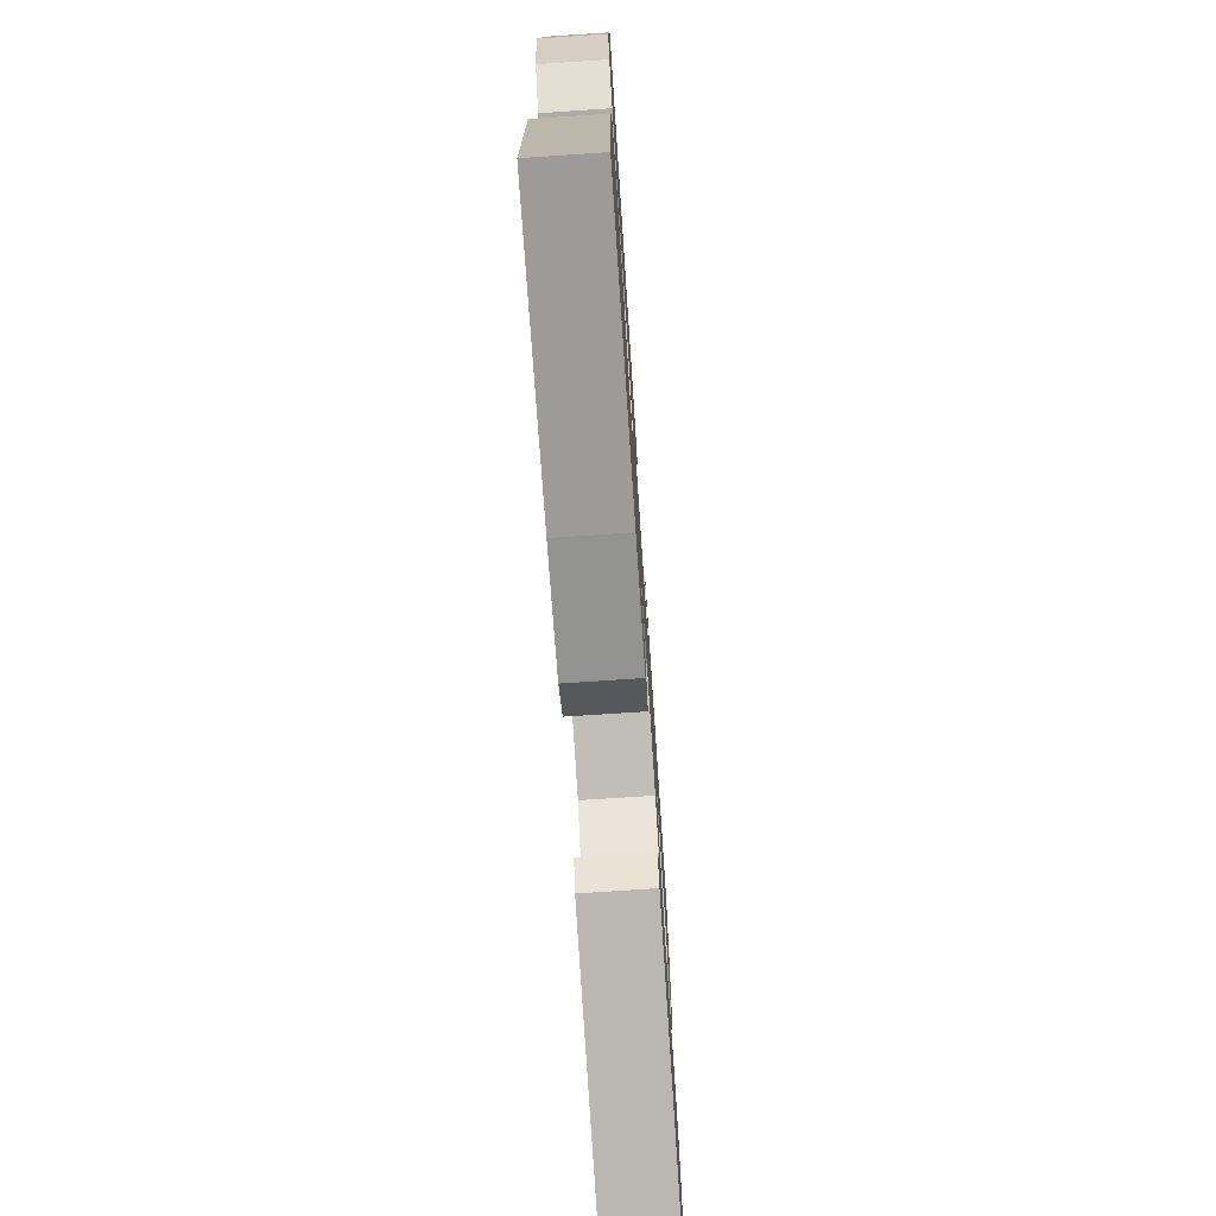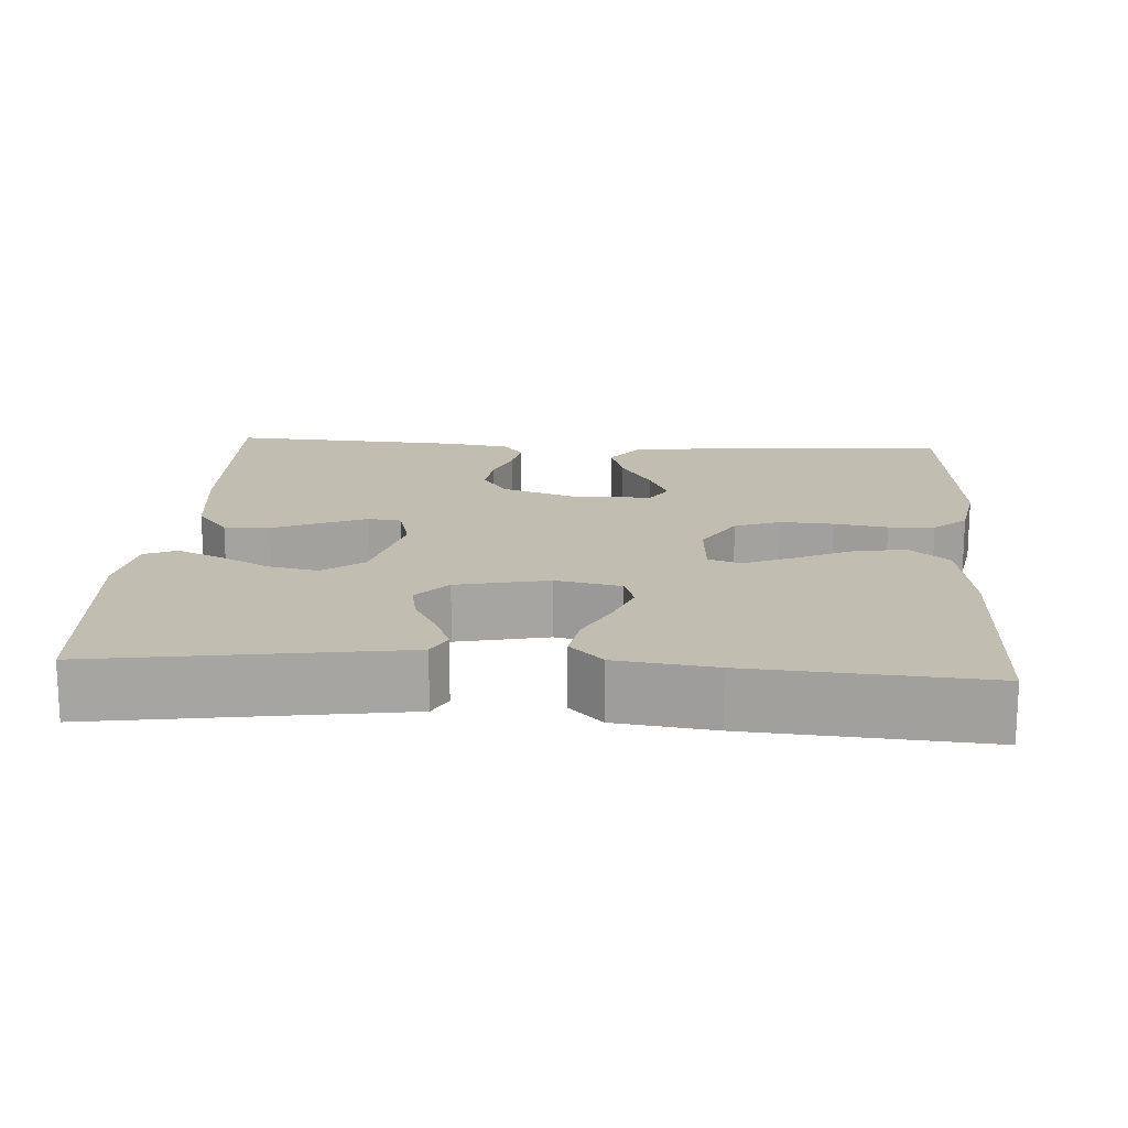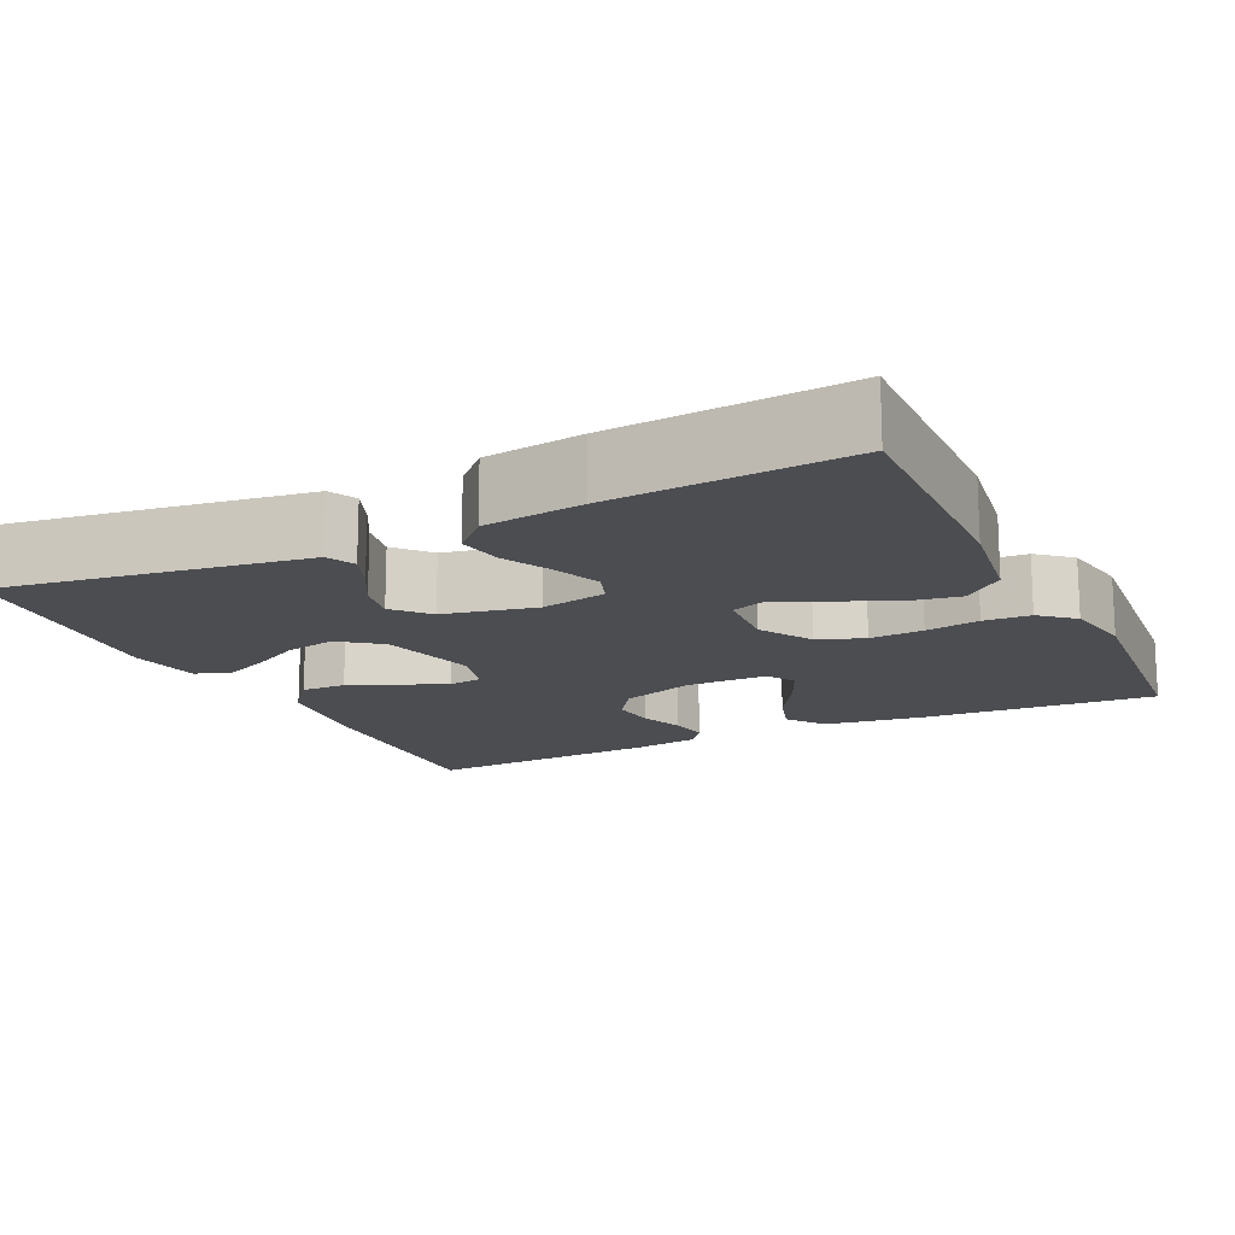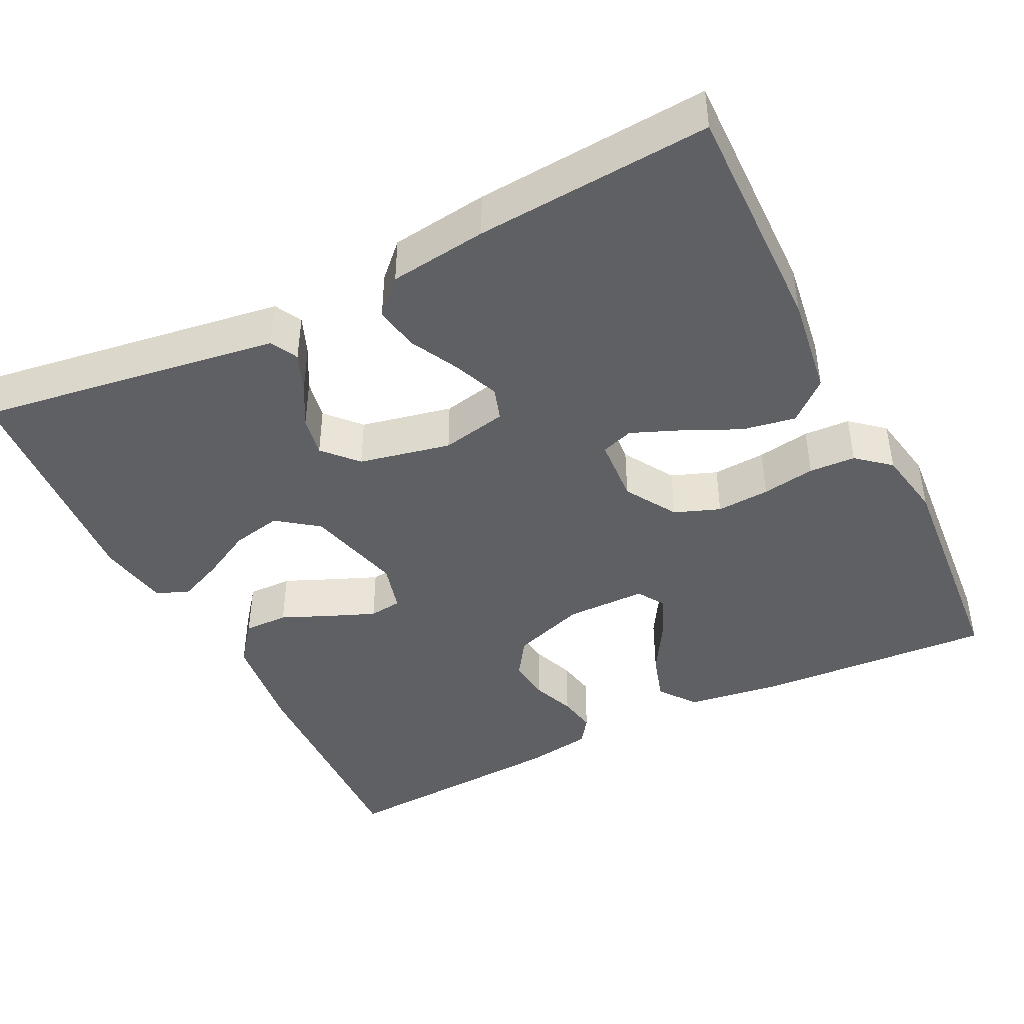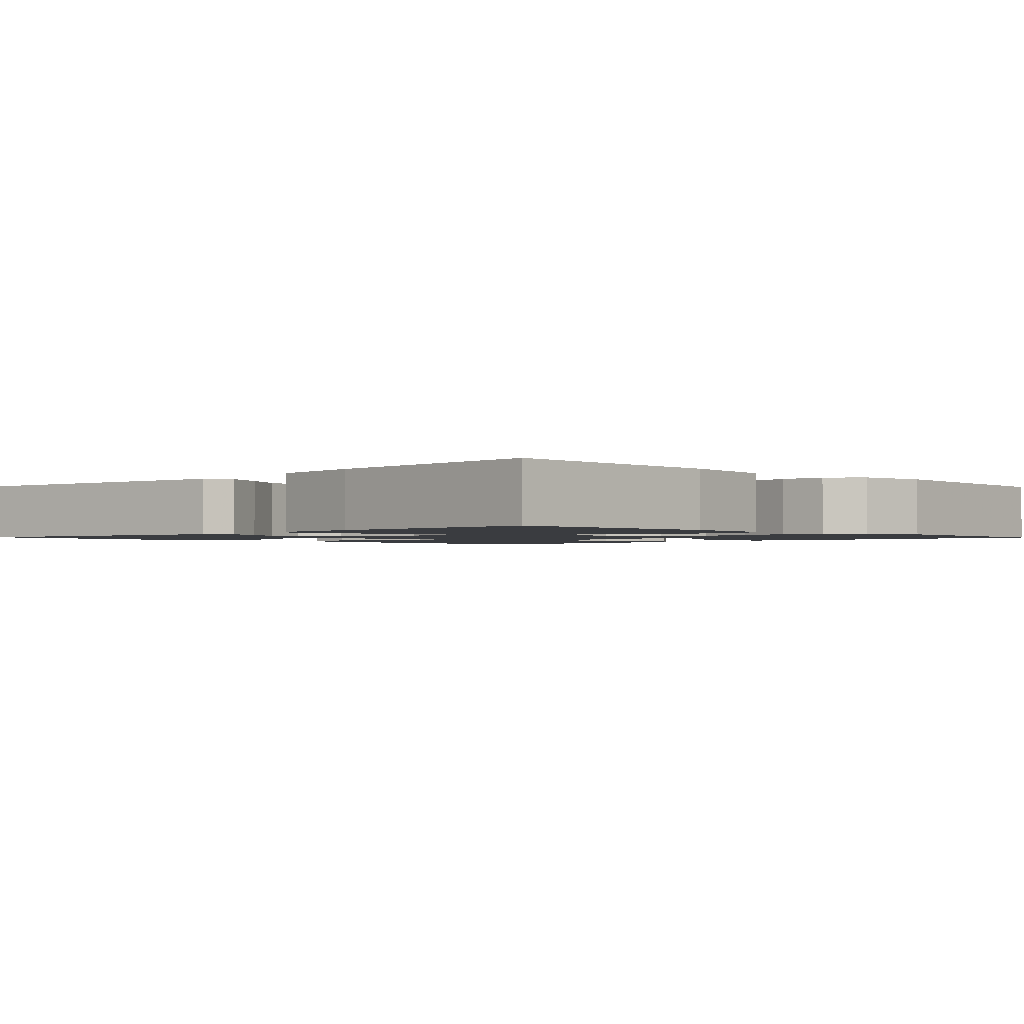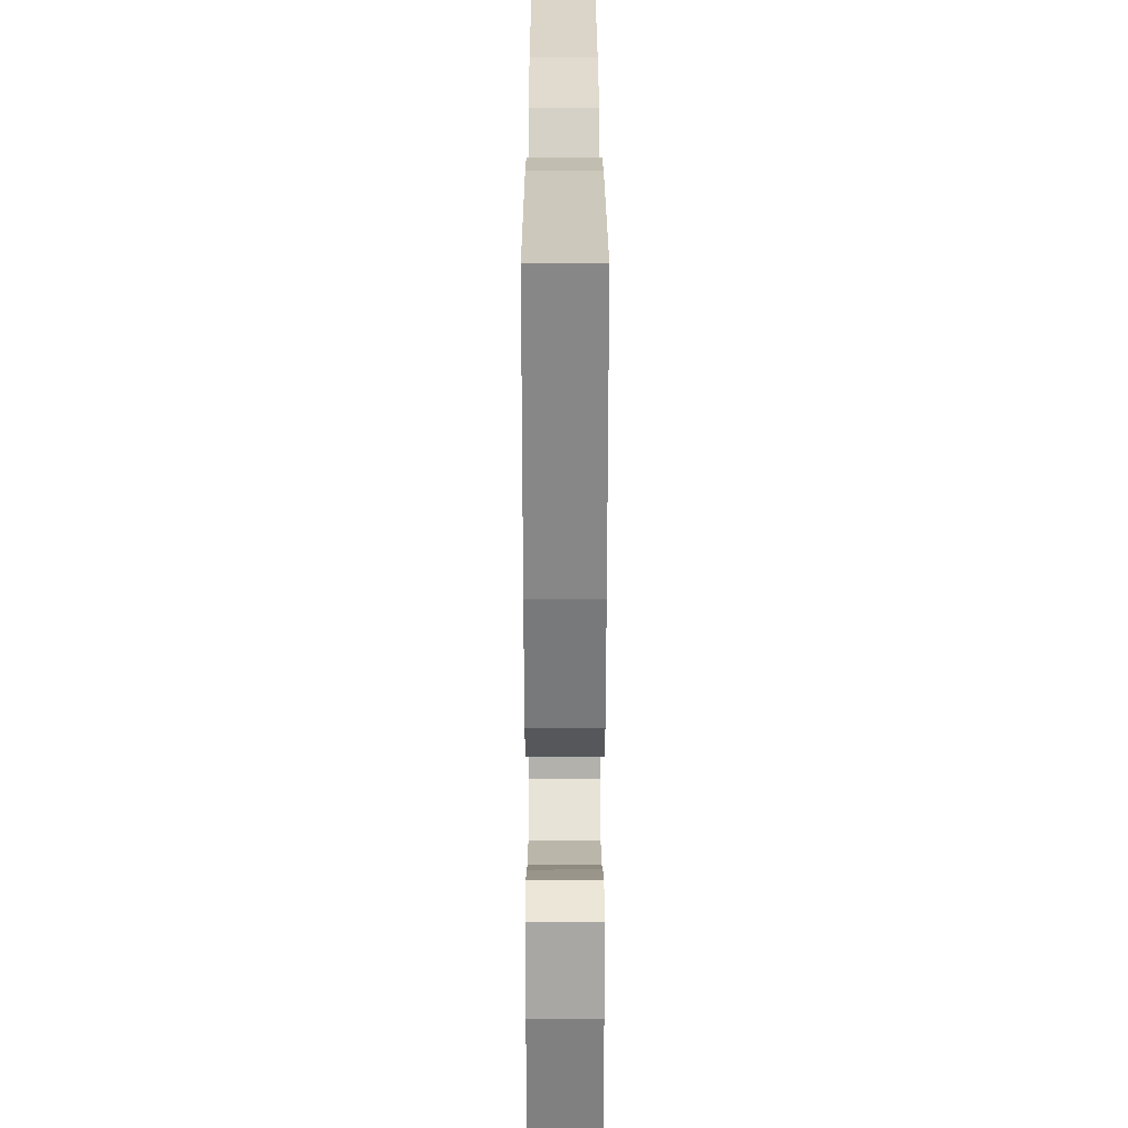
<metadata>
{"format":"obj","ext":"obj","renderer":"f3d","projection":"perspective","resolution":1024,"background":"white","views":[{"elev":-73.8,"azim":-86.2,"up":"+Z"},{"elev":16.7,"azim":-176.2,"up":"+Y"},{"elev":-15.7,"azim":-154.3,"up":"+Y"},{"elev":-43.3,"azim":-153.4,"up":"+Y"},{"elev":-1.7,"azim":-135.9,"up":"+Y"},{"elev":25.4,"azim":89.9,"up":"+Z"}]}
</metadata>
<code>
v 0.5 0.07 -0.5
v 0.2 0.07 -0.455
v 0.114 0.07 -0.442
v 0.096 0.07 -0.407
v 0.116 0.07 -0.358
v 0.146 0.07 -0.304
v 0.156 0.07 -0.252
v 0.117 0.07 -0.209
v 0 0.07 -0.184
v -0.084 0.07 -0.201
v -0.098 0.07 -0.243
v -0.075 0.07 -0.301
v -0.043 0.07 -0.364
v -0.033 0.07 -0.421
v -0.075 0.07 -0.463
v -0.2 0.07 -0.479
v -0.5 0.07 -0.5
v -0.494 0.07 -0.2
v -0.475 0.07 -0.071
v -0.424 0.07 -0.027
v -0.356 0.07 -0.039
v -0.284 0.07 -0.073
v -0.221 0.07 -0.099
v -0.18 0.07 -0.085
v -0.174 0.07 0
v -0.214 0.07 0.066
v -0.272 0.07 0.088
v -0.34 0.07 0.084
v -0.408 0.07 0.073
v -0.467 0.07 0.076
v -0.509 0.07 0.112
v -0.525 0.07 0.2
v -0.5 0.07 0.5
v -0.2 0.07 0.481
v -0.076 0.07 0.463
v -0.041 0.07 0.416
v -0.06 0.07 0.355
v -0.1 0.07 0.289
v -0.125 0.07 0.233
v -0.103 0.07 0.198
v 0 0.07 0.197
v 0.094 0.07 0.229
v 0.126 0.07 0.277
v 0.12 0.07 0.332
v 0.099 0.07 0.387
v 0.09 0.07 0.436
v 0.115 0.07 0.47
v 0.2 0.07 0.483
v 0.5 0.07 0.5
v 0.489 0.07 0.2
v 0.473 0.07 0.068
v 0.432 0.07 0.016
v 0.375 0.07 0.017
v 0.313 0.07 0.044
v 0.255 0.07 0.068
v 0.213 0.07 0.063
v 0.196 0.07 0
v 0.228 0.07 -0.124
v 0.28 0.07 -0.163
v 0.344 0.07 -0.15
v 0.408 0.07 -0.116
v 0.466 0.07 -0.091
v 0.507 0.07 -0.109
v 0.523 0.07 -0.2
v 0.5 0 -0.5
v 0.2 0 -0.455
v 0.114 0 -0.442
v 0.096 0 -0.407
v 0.116 0 -0.358
v 0.146 0 -0.304
v 0.156 0 -0.252
v 0.117 0 -0.209
v 0 0 -0.184
v -0.084 0 -0.201
v -0.098 0 -0.243
v -0.075 0 -0.301
v -0.043 0 -0.364
v -0.033 0 -0.421
v -0.075 0 -0.463
v -0.2 0 -0.479
v -0.5 0 -0.5
v -0.494 0 -0.2
v -0.475 0 -0.071
v -0.424 0 -0.027
v -0.356 0 -0.039
v -0.284 0 -0.073
v -0.221 0 -0.099
v -0.18 0 -0.085
v -0.174 0 0
v -0.214 0 0.066
v -0.272 0 0.088
v -0.34 0 0.084
v -0.408 0 0.073
v -0.467 0 0.076
v -0.509 0 0.112
v -0.525 0 0.2
v -0.5 0 0.5
v -0.2 0 0.481
v -0.076 0 0.463
v -0.041 0 0.416
v -0.06 0 0.355
v -0.1 0 0.289
v -0.125 0 0.233
v -0.103 0 0.198
v 0 0 0.197
v 0.094 0 0.229
v 0.126 0 0.277
v 0.12 0 0.332
v 0.099 0 0.387
v 0.09 0 0.436
v 0.115 0 0.47
v 0.2 0 0.483
v 0.5 0 0.5
v 0.489 0 0.2
v 0.473 0 0.068
v 0.432 0 0.016
v 0.375 0 0.017
v 0.313 0 0.044
v 0.255 0 0.068
v 0.213 0 0.063
v 0.196 0 0
v 0.228 0 -0.124
v 0.28 0 -0.163
v 0.344 0 -0.15
v 0.408 0 -0.116
v 0.466 0 -0.091
v 0.507 0 -0.109
v 0.523 0 -0.2
f 60 61 62 63
f 60 63 64 1
f 51 52 53 54
f 51 54 55
f 50 51 55
f 49 50 55 56
f 47 48 49 56
f 44 45 46 47
f 43 44 47 56
f 35 36 37 38
f 35 38 39
f 34 35 39
f 33 34 39
f 32 33 39 40
f 28 29 30 31
f 27 28 31 32
f 26 27 32 40
f 19 20 21 22
f 19 22 23
f 18 19 23
f 17 18 23 24
f 15 16 17 24
f 12 13 14 15
f 11 12 15 24
f 3 4 5 6
f 1 2 3 6
f 59 60 1 6
f 58 59 6 7
f 57 58 7 8
f 42 43 56 57
f 41 42 57 8
f 25 26 40 41
f 25 41 8 9
f 10 11 24 25
f 9 10 25
f 127 126 125 124
f 65 128 127 124
f 118 117 116 115
f 119 118 115
f 119 115 114
f 120 119 114 113
f 120 113 112 111
f 111 110 109 108
f 120 111 108 107
f 102 101 100 99
f 103 102 99
f 103 99 98
f 103 98 97
f 104 103 97 96
f 95 94 93 92
f 96 95 92 91
f 104 96 91 90
f 86 85 84 83
f 87 86 83
f 87 83 82
f 88 87 82 81
f 88 81 80 79
f 79 78 77 76
f 88 79 76 75
f 70 69 68 67
f 70 67 66 65
f 70 65 124 123
f 71 70 123 122
f 72 71 122 121
f 121 120 107 106
f 72 121 106 105
f 105 104 90 89
f 73 72 105 89
f 89 88 75 74
f 89 74 73
f 1 65 66 2
f 2 66 67 3
f 3 67 68 4
f 4 68 69 5
f 5 69 70 6
f 6 70 71 7
f 7 71 72 8
f 8 72 73 9
f 9 73 74 10
f 10 74 75 11
f 11 75 76 12
f 12 76 77 13
f 13 77 78 14
f 14 78 79 15
f 15 79 80 16
f 16 80 81 17
f 17 81 82 18
f 18 82 83 19
f 19 83 84 20
f 20 84 85 21
f 21 85 86 22
f 22 86 87 23
f 23 87 88 24
f 24 88 89 25
f 25 89 90 26
f 26 90 91 27
f 27 91 92 28
f 28 92 93 29
f 29 93 94 30
f 30 94 95 31
f 31 95 96 32
f 32 96 97 33
f 33 97 98 34
f 34 98 99 35
f 35 99 100 36
f 36 100 101 37
f 37 101 102 38
f 38 102 103 39
f 39 103 104 40
f 40 104 105 41
f 41 105 106 42
f 42 106 107 43
f 43 107 108 44
f 44 108 109 45
f 45 109 110 46
f 46 110 111 47
f 47 111 112 48
f 48 112 113 49
f 49 113 114 50
f 50 114 115 51
f 51 115 116 52
f 52 116 117 53
f 53 117 118 54
f 54 118 119 55
f 55 119 120 56
f 56 120 121 57
f 57 121 122 58
f 58 122 123 59
f 59 123 124 60
f 60 124 125 61
f 61 125 126 62
f 62 126 127 63
f 63 127 128 64
f 64 128 65 1

</code>
